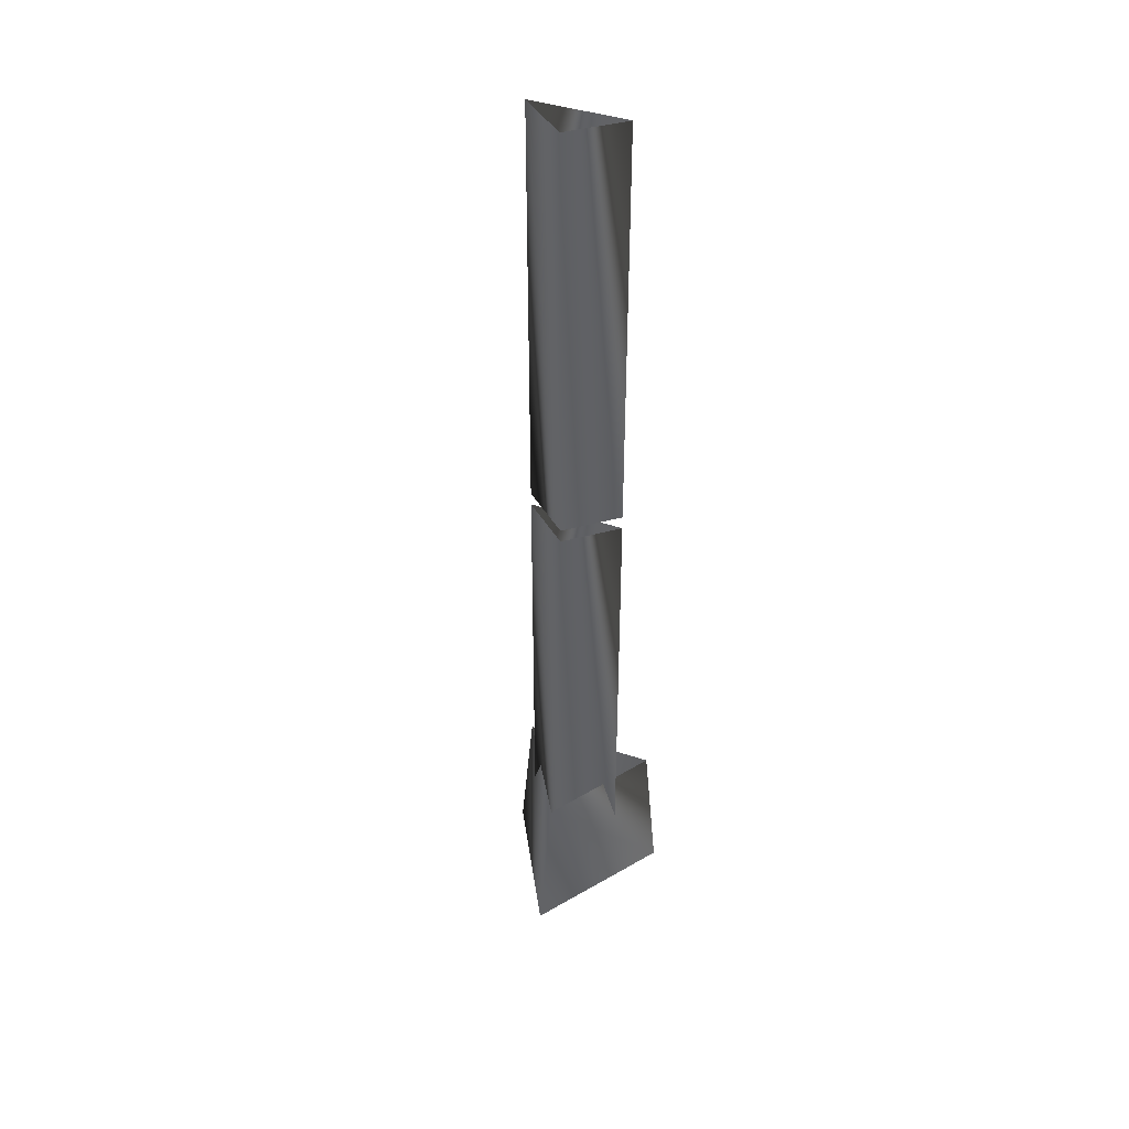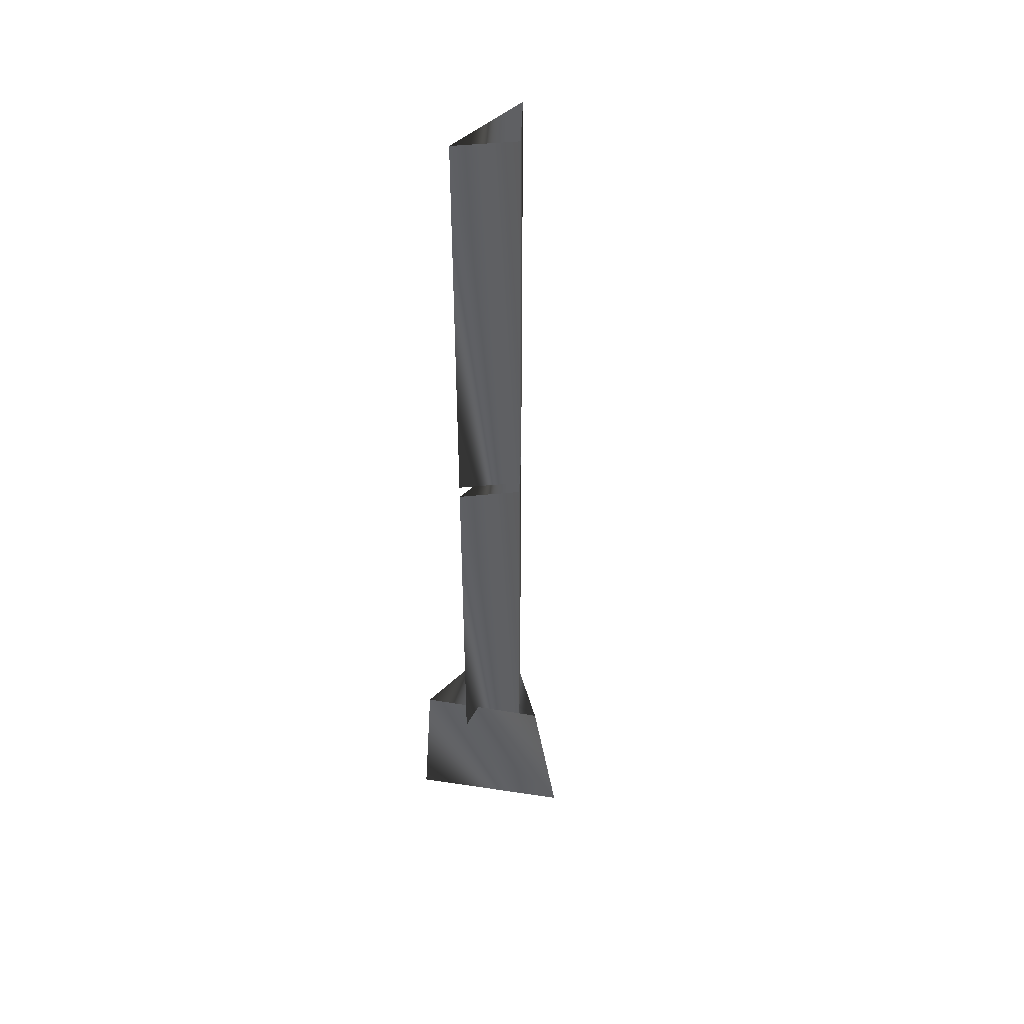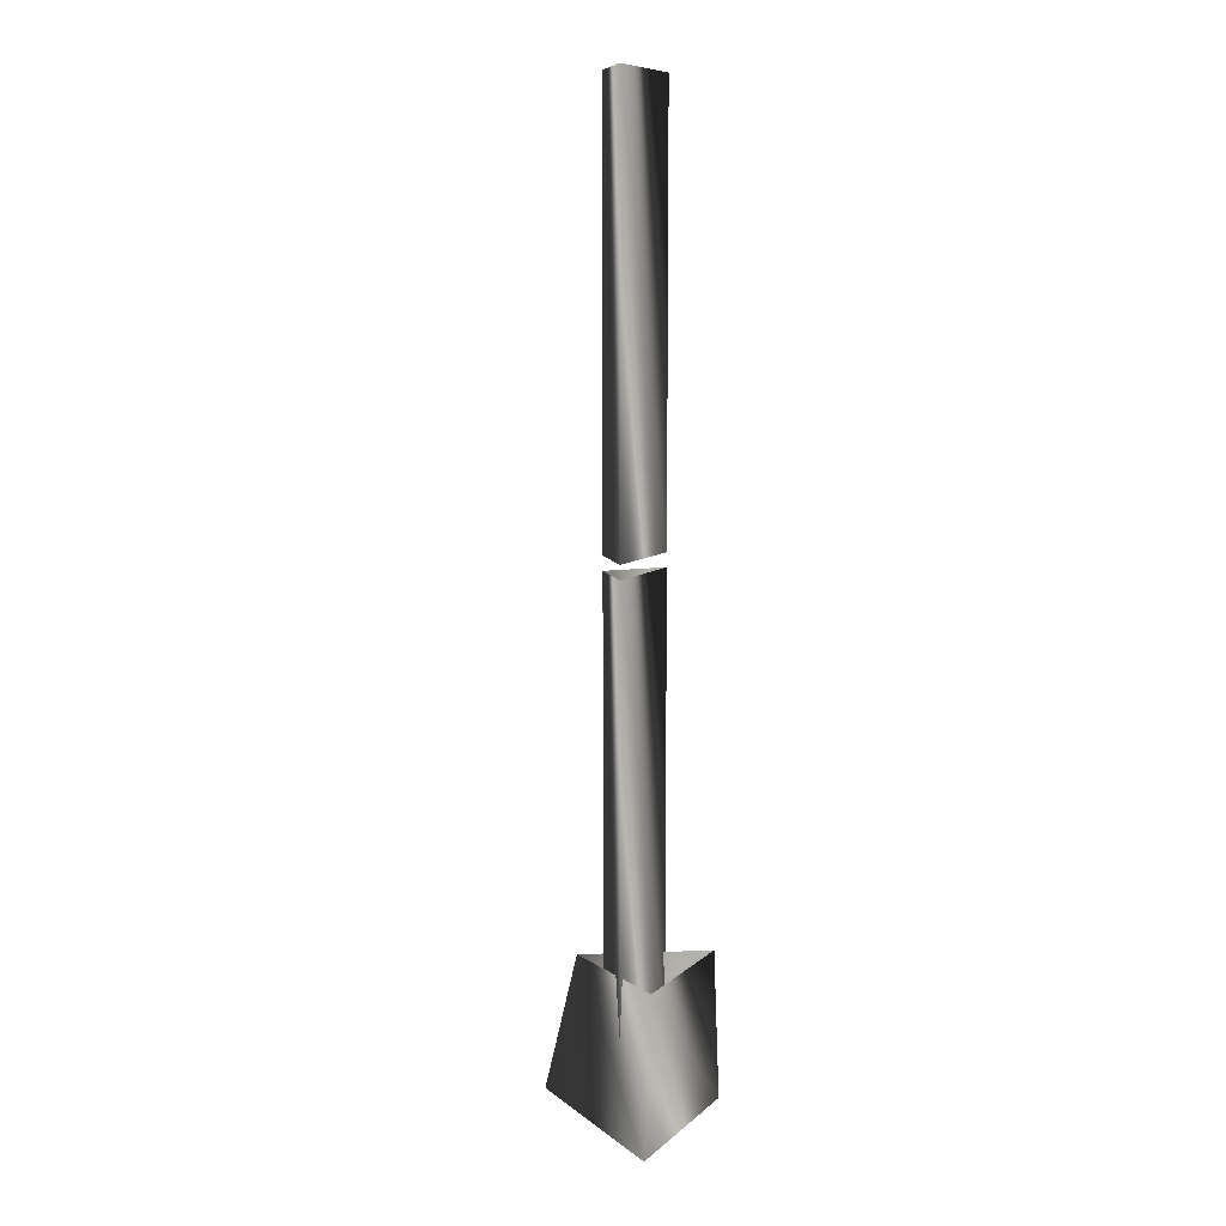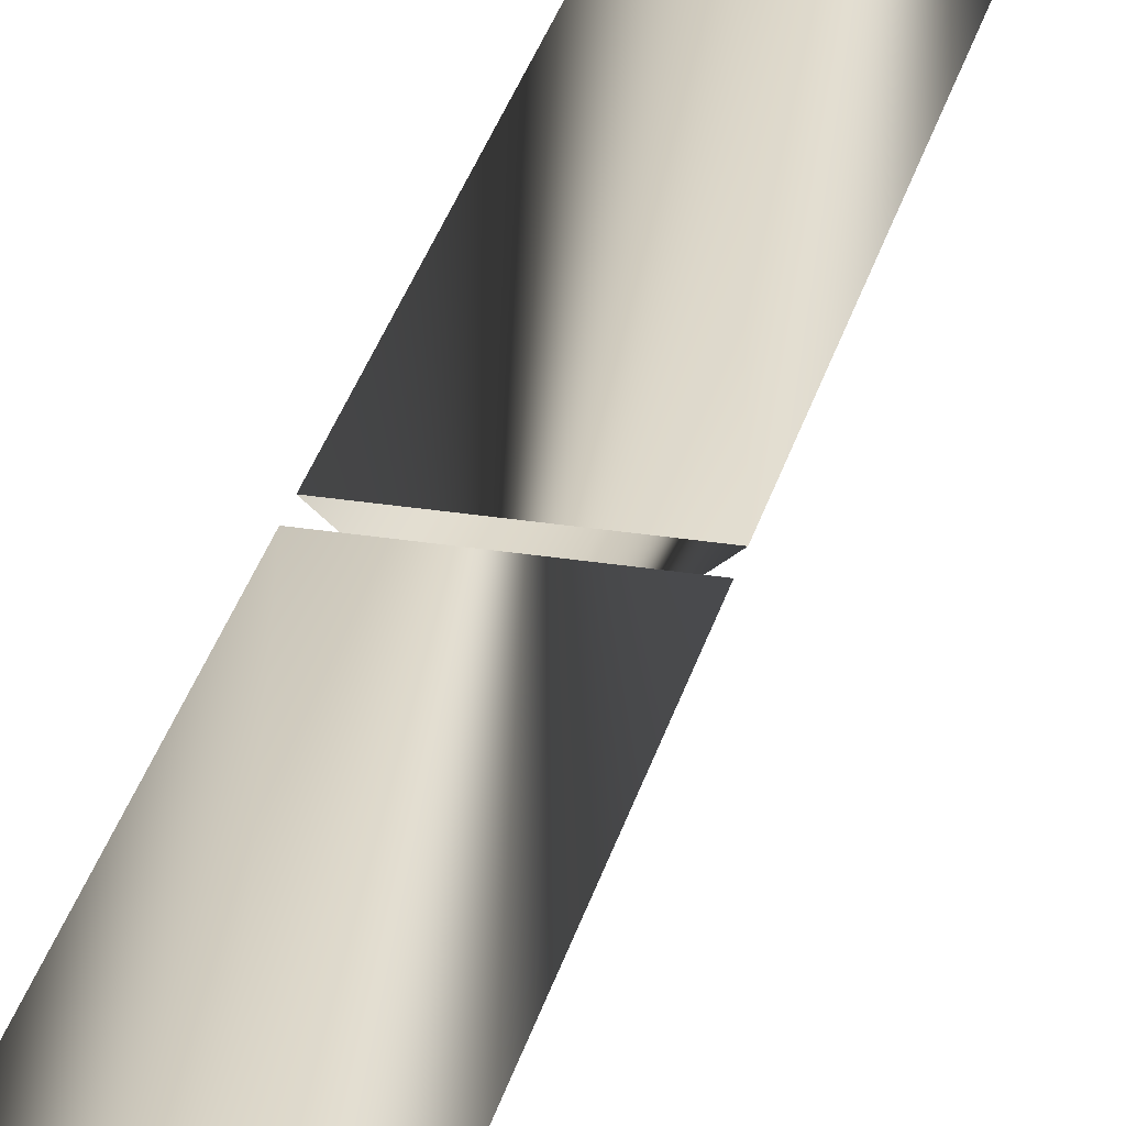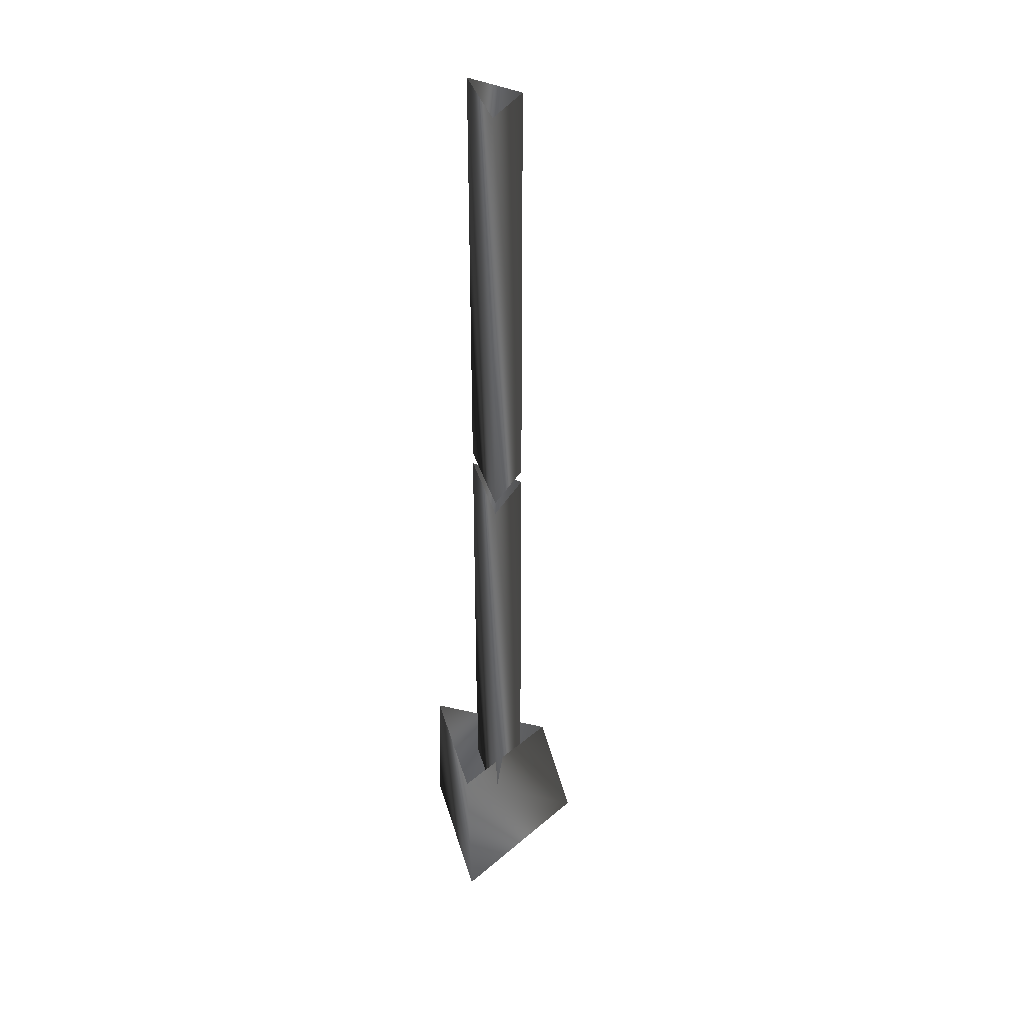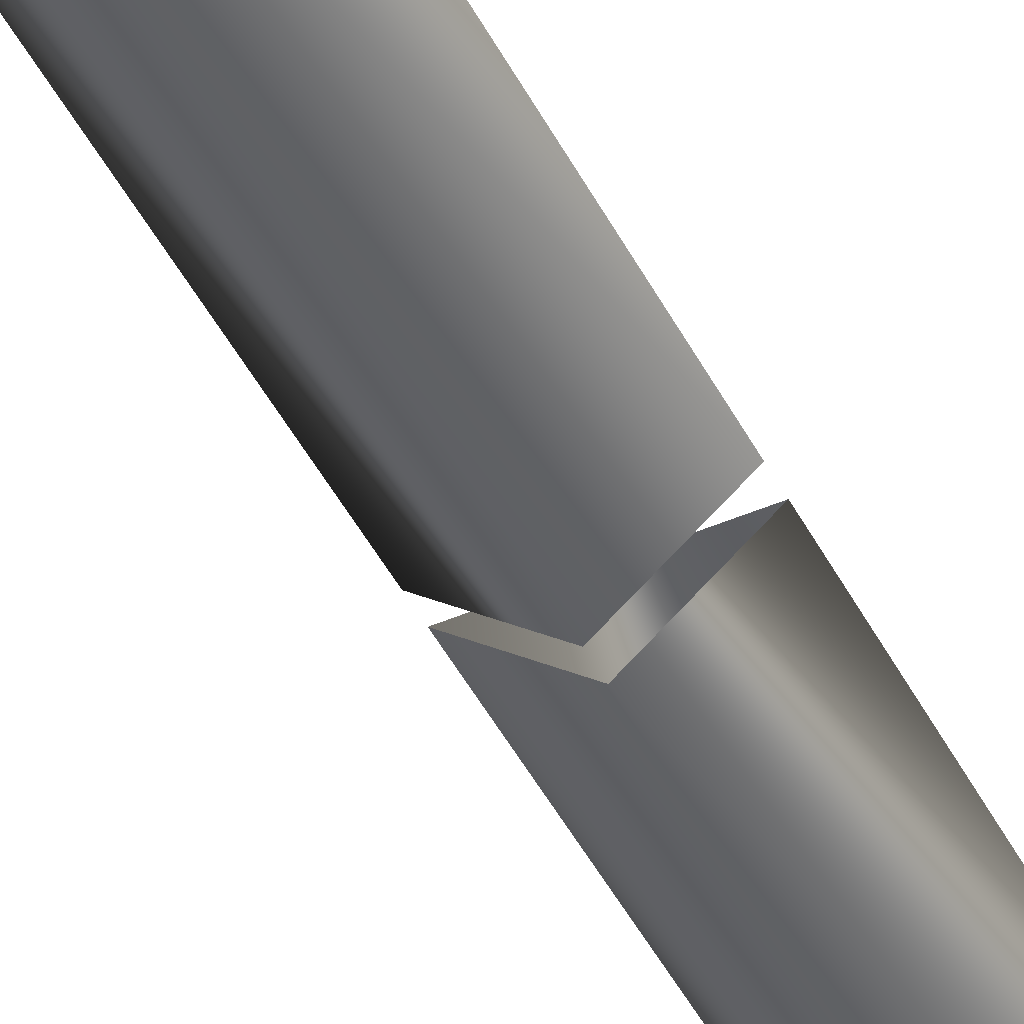
<metadata>
{"format":"obj","ext":"obj","renderer":"f3d","projection":"perspective","resolution":1024,"background":"white","views":[{"elev":41.5,"azim":-157.9,"up":"+Y"},{"elev":45.9,"azim":132.9,"up":"+Y"},{"elev":9.1,"azim":-63.4,"up":"+Y"},{"elev":29.4,"azim":-166.7,"up":"+Z"},{"elev":36.3,"azim":74.9,"up":"+Y"},{"elev":-46.6,"azim":26.2,"up":"+Z"}]}
</metadata>
<code>
v 10 20 11
v -10 20 11
v 12 -2 11
v -10 20 11
v -12 -2 11
v 12 -2 11
v -10 20 11
v 0 20 -5
v -12 -2 11
v 0 20 -5
v 0 0 -10
v -12 -2 11
v 0 20 -5
v 10 20 11
v 0 0 -10
v 10 20 11
v 12 -2 11
v 0 0 -10
v 7 73 5
v -7 73 5
v 7 11 5
v -7 73 5
v -7 11 5
v 7 11 5
v -7 73 5
v 0 73 -1
v -7 11 5
v 0 73 -1
v 0 11 -1
v -7 11 5
v 0 73 -1
v 7 73 5
v 0 11 -1
v 7 73 5
v 7 11 5
v 0 11 -1
v 7 137 5
v -7 137 5
v 7 75 5
v -7 137 5
v -7 75 5
v 7 75 5
v -7 137 5
v 0 137 -1
v -7 75 5
v 0 137 -1
v 0 75 -1
v -7 75 5
v 0 137 -1
v 7 137 5
v 0 75 -1
v 7 137 5
v 7 75 5
v 0 75 -1
f 1 2 3
f 4 5 6
f 7 8 9
f 10 11 12
f 13 14 15
f 16 17 18
f 19 20 21
f 22 23 24
f 25 26 27
f 28 29 30
f 31 32 33
f 34 35 36
f 37 38 39
f 40 41 42
f 43 44 45
f 46 47 48
f 49 50 51
f 52 53 54

</code>
